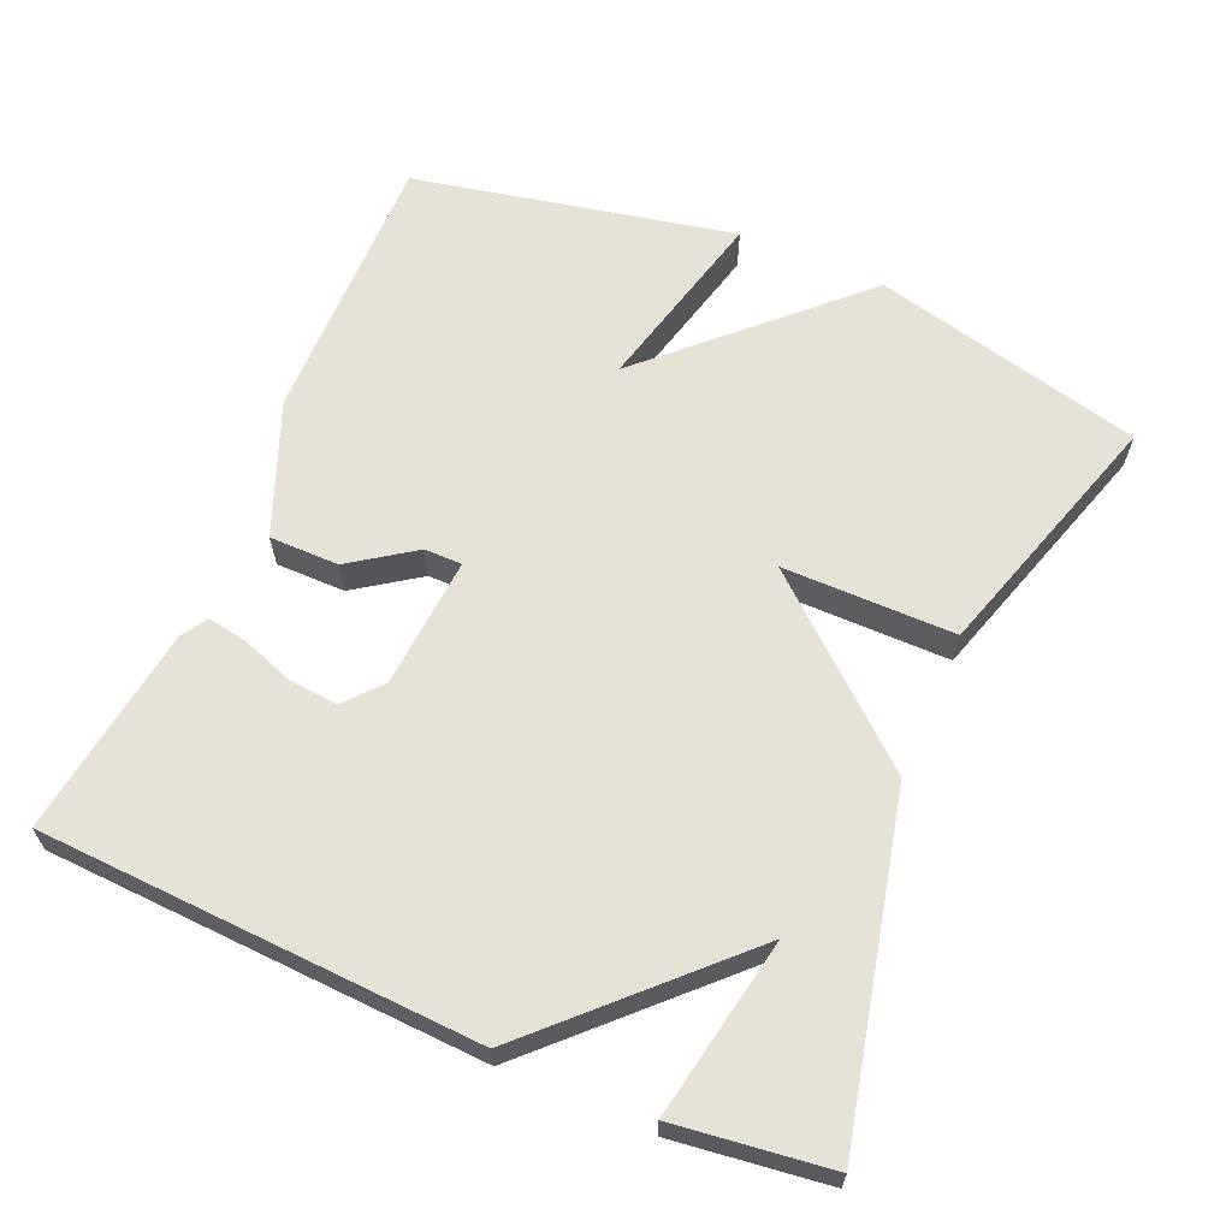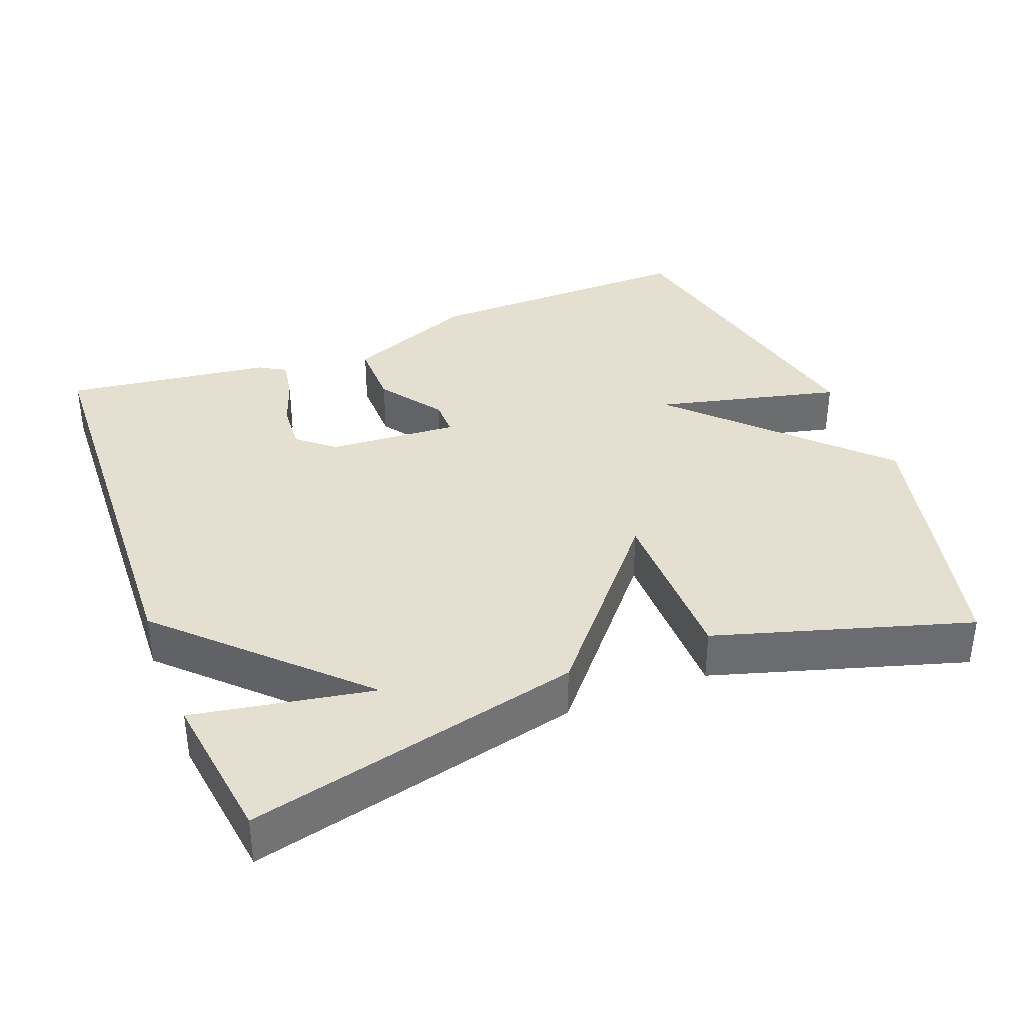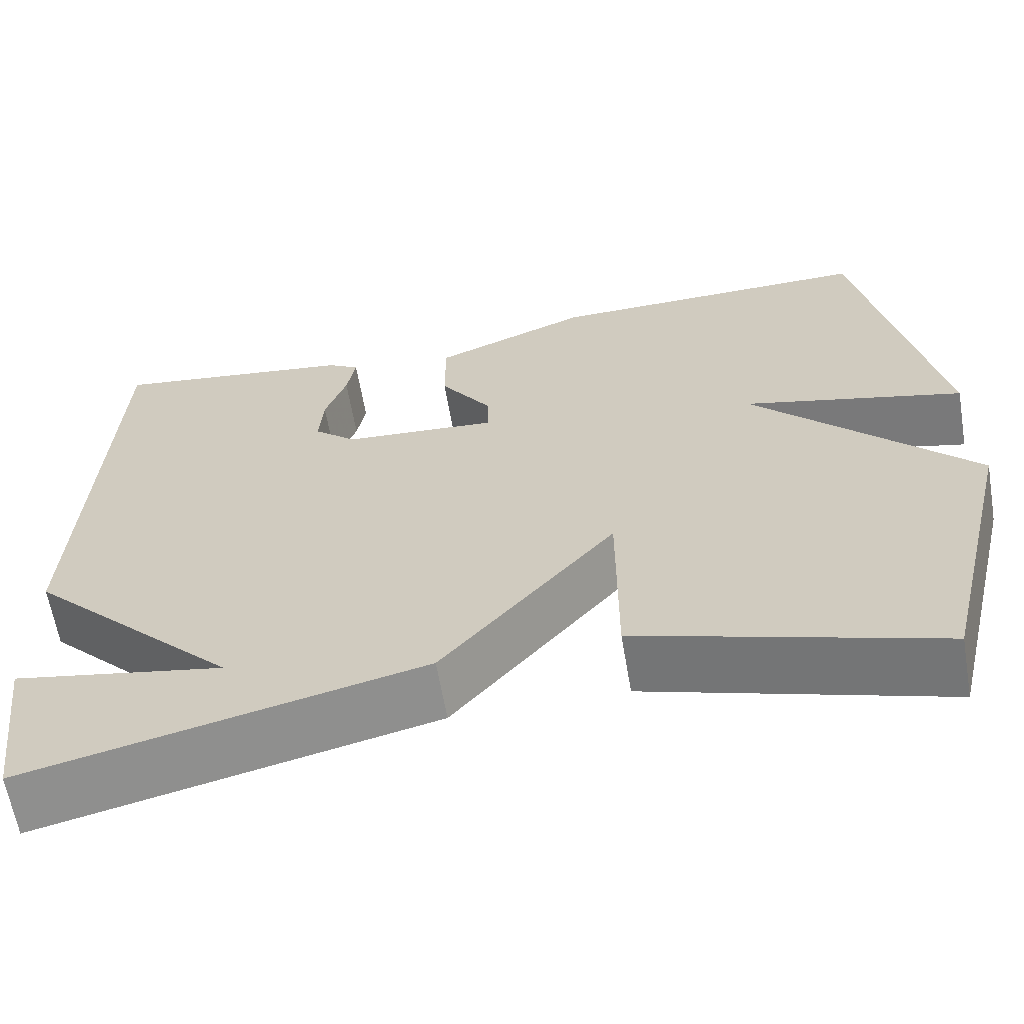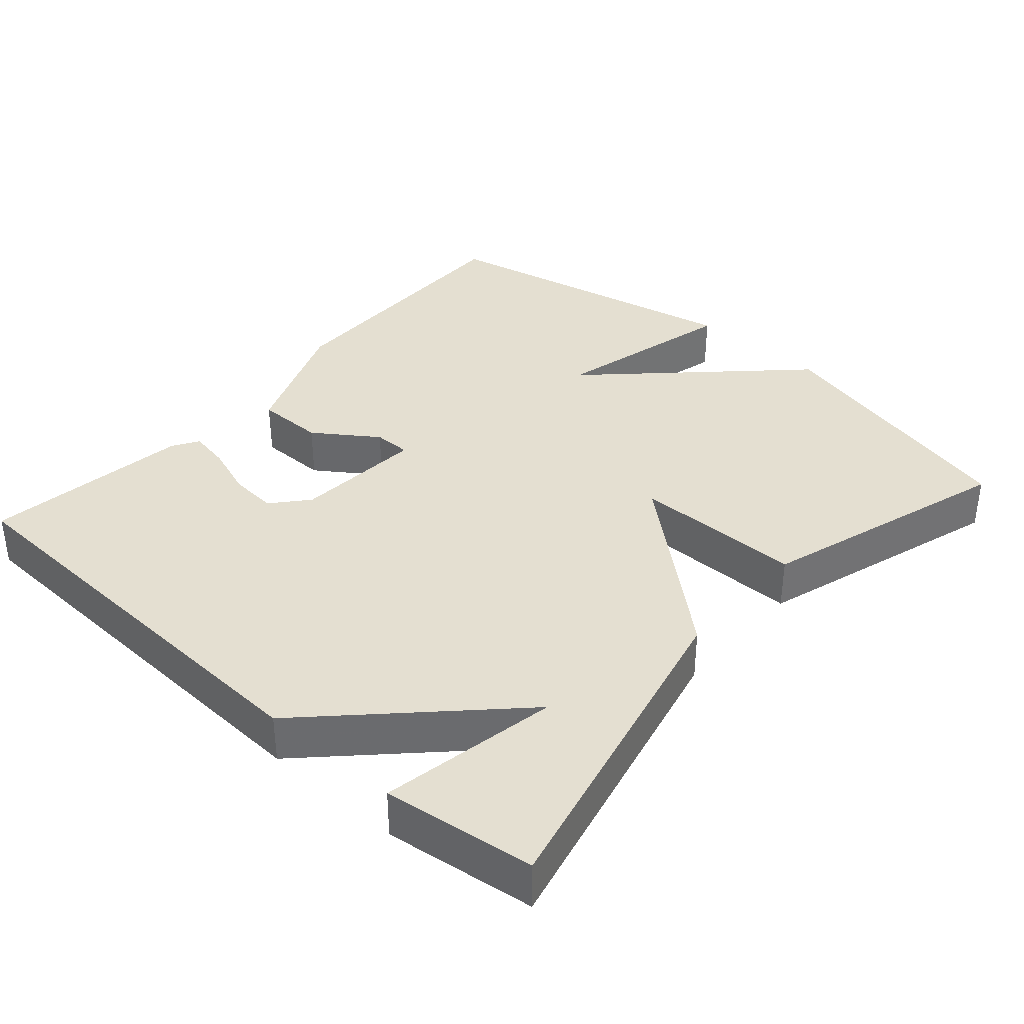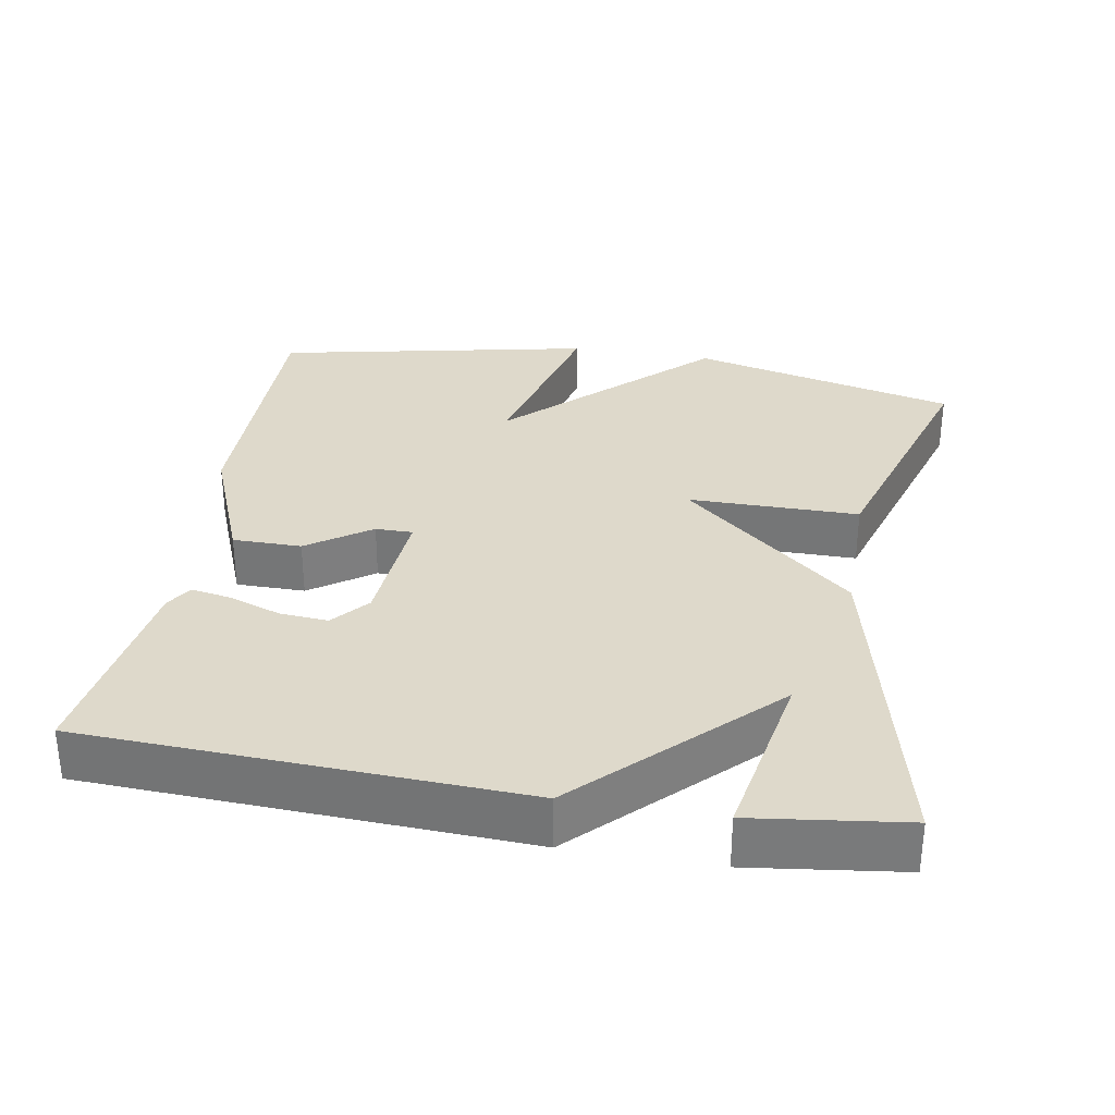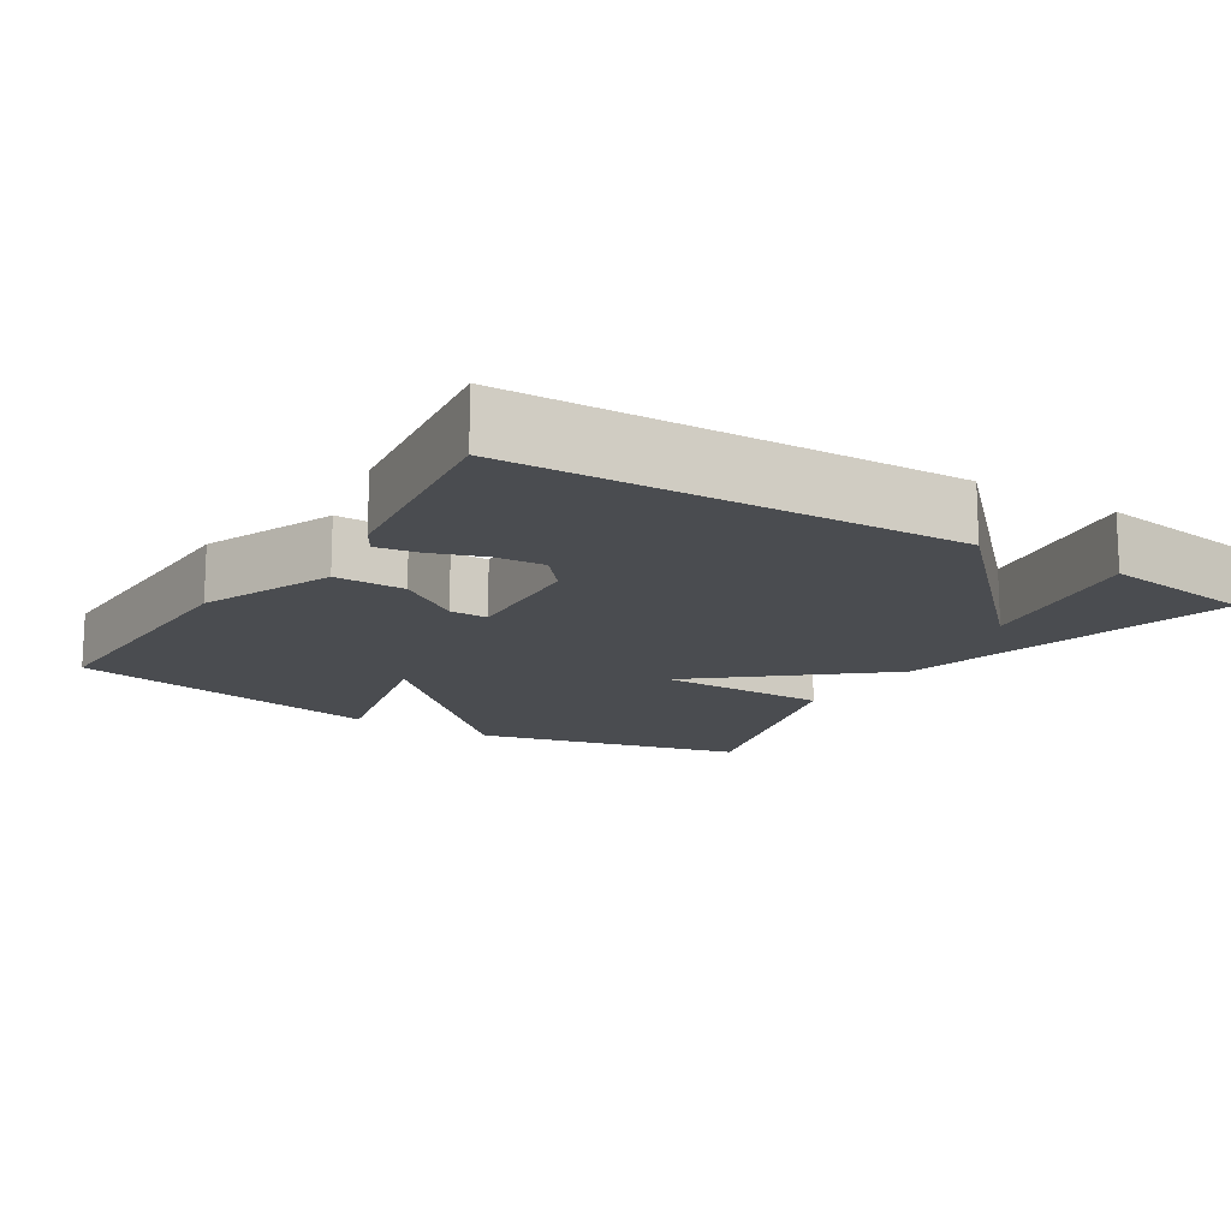
<metadata>
{"format":"obj","ext":"obj","renderer":"f3d","projection":"perspective","resolution":1024,"background":"white","views":[{"elev":63.4,"azim":113.4,"up":"+Y"},{"elev":36.6,"azim":158.5,"up":"+Y"},{"elev":-62.8,"azim":-170.3,"up":"+Z"},{"elev":36.8,"azim":131.4,"up":"+Y"},{"elev":31.7,"azim":99.8,"up":"+Y"},{"elev":-14.7,"azim":57.4,"up":"+Y"}]}
</metadata>
<code>
v -0.5 0.07 0.5
v -0.125 0.07 0.495
v 0.054 0.07 0.423
v 0.054 0.07 0.329
v -0.006 0.07 0.243
v -0.006 0.07 0.192
v 0.172 0.07 0.205
v 0.221 0.07 0.247
v 0.216 0.07 0.313
v 0.191 0.07 0.383
v 0.181 0.07 0.439
v 0.217 0.07 0.461
v 0.5 0.07 0.5
v 0.527 0.07 -0.092
v 0.283 0.07 -0.337
v 0.527 0.07 -0.292
v 0.5 0.07 -0.5
v 0.045 0.07 -0.394
v -0.155 0.07 -0.161
v -0.155 0.07 -0.394
v -0.5 0.07 -0.5
v -0.59 0.07 -0.134
v -0.337 0.07 0.128
v -0.59 0.07 0.066
v -0.5 0 0.5
v -0.125 0 0.495
v 0.054 0 0.423
v 0.054 0 0.329
v -0.006 0 0.243
v -0.006 0 0.192
v 0.172 0 0.205
v 0.221 0 0.247
v 0.216 0 0.313
v 0.191 0 0.383
v 0.181 0 0.439
v 0.217 0 0.461
v 0.5 0 0.5
v 0.527 0 -0.092
v 0.283 0 -0.337
v 0.527 0 -0.292
v 0.5 0 -0.5
v 0.045 0 -0.394
v -0.155 0 -0.161
v -0.155 0 -0.394
v -0.5 0 -0.5
v -0.59 0 -0.134
v -0.337 0 0.128
v -0.59 0 0.066
f 3 4 5
f 2 3 5
f 1 2 5
f 24 1 5
f 23 24 5
f 21 22 23
f 20 21 23
f 19 20 23
f 19 23 5 6
f 18 19 6 7
f 15 16 17 18
f 15 18 7 8
f 14 15 8 9
f 12 13 14
f 11 12 14
f 10 11 14
f 9 10 14
f 29 28 27
f 29 27 26
f 29 26 25
f 29 25 48
f 29 48 47
f 47 46 45
f 47 45 44
f 47 44 43
f 30 29 47 43
f 31 30 43 42
f 42 41 40 39
f 32 31 42 39
f 33 32 39 38
f 38 37 36
f 38 36 35
f 38 35 34
f 38 34 33
f 1 25 26 2
f 2 26 27 3
f 3 27 28 4
f 4 28 29 5
f 5 29 30 6
f 6 30 31 7
f 7 31 32 8
f 8 32 33 9
f 9 33 34 10
f 10 34 35 11
f 11 35 36 12
f 12 36 37 13
f 13 37 38 14
f 14 38 39 15
f 15 39 40 16
f 16 40 41 17
f 17 41 42 18
f 18 42 43 19
f 19 43 44 20
f 20 44 45 21
f 21 45 46 22
f 22 46 47 23
f 23 47 48 24
f 24 48 25 1

</code>
